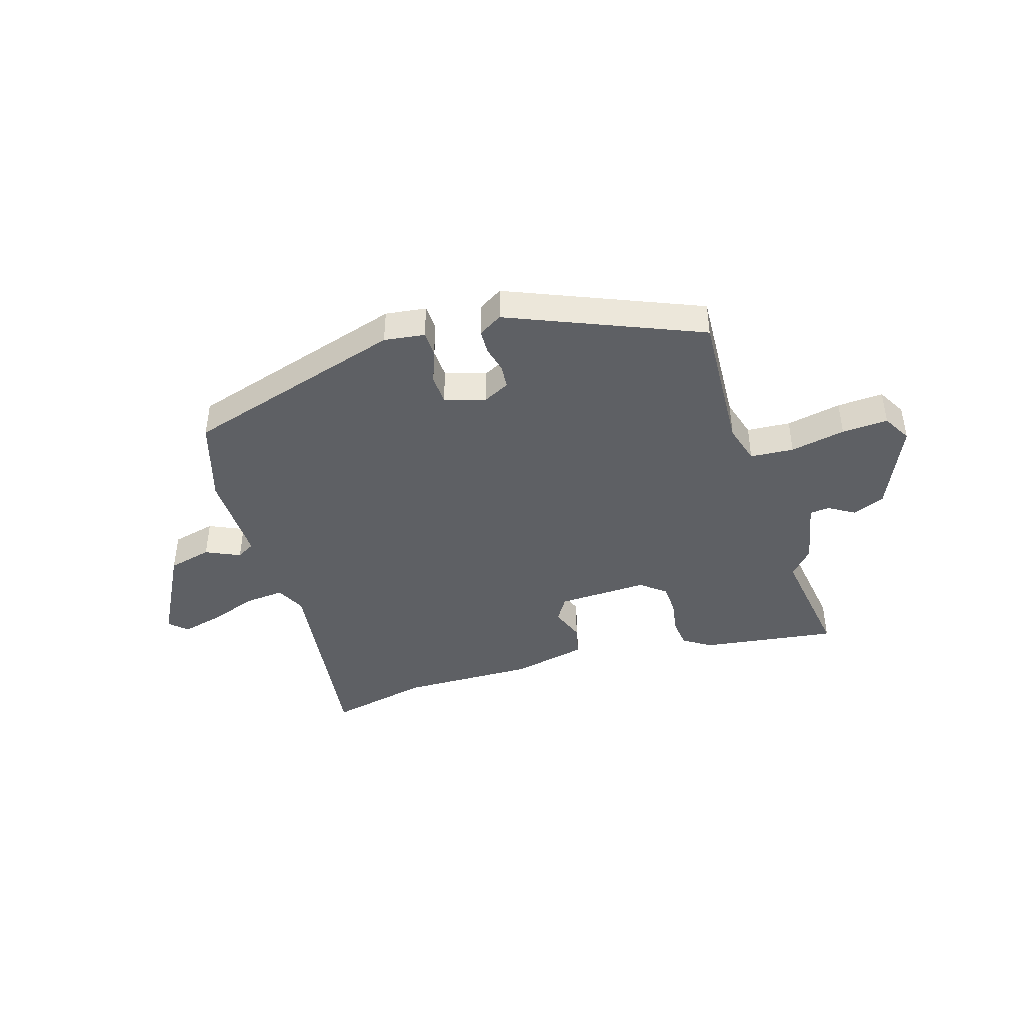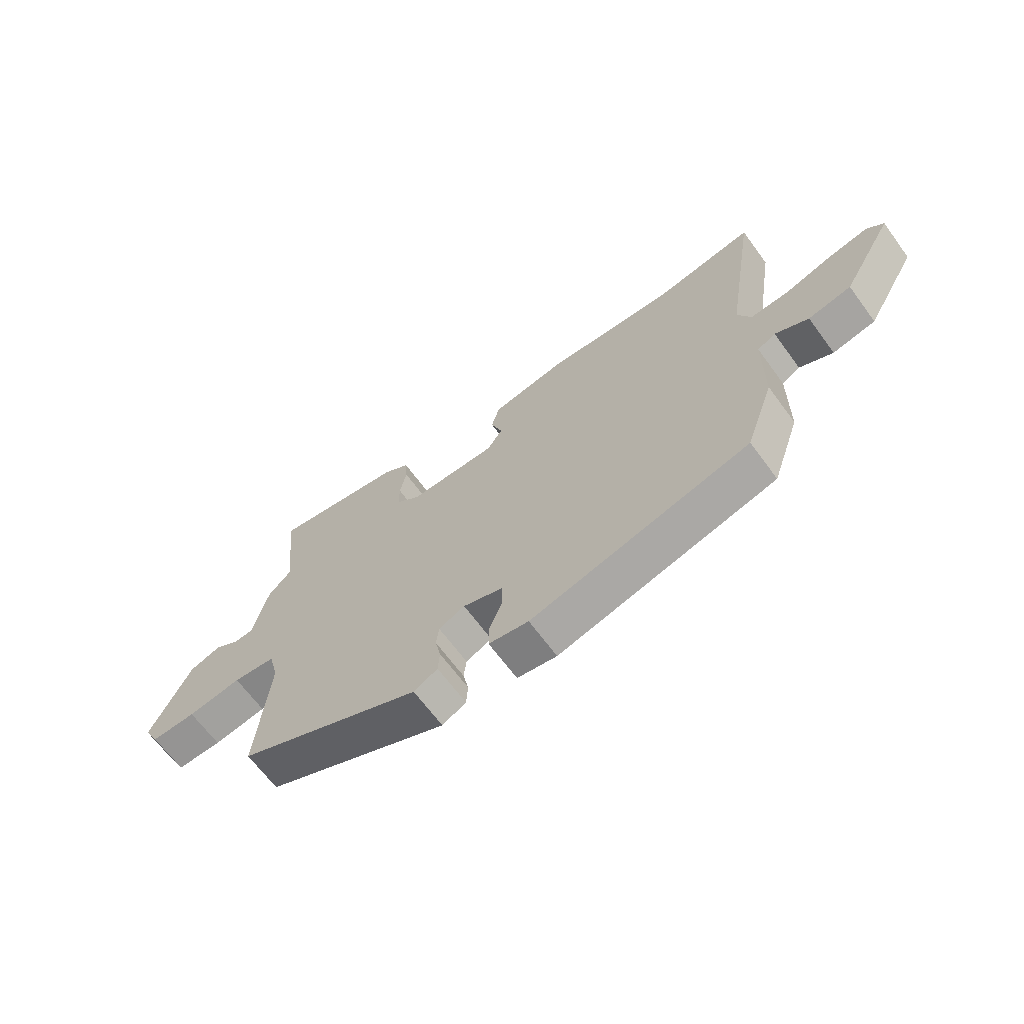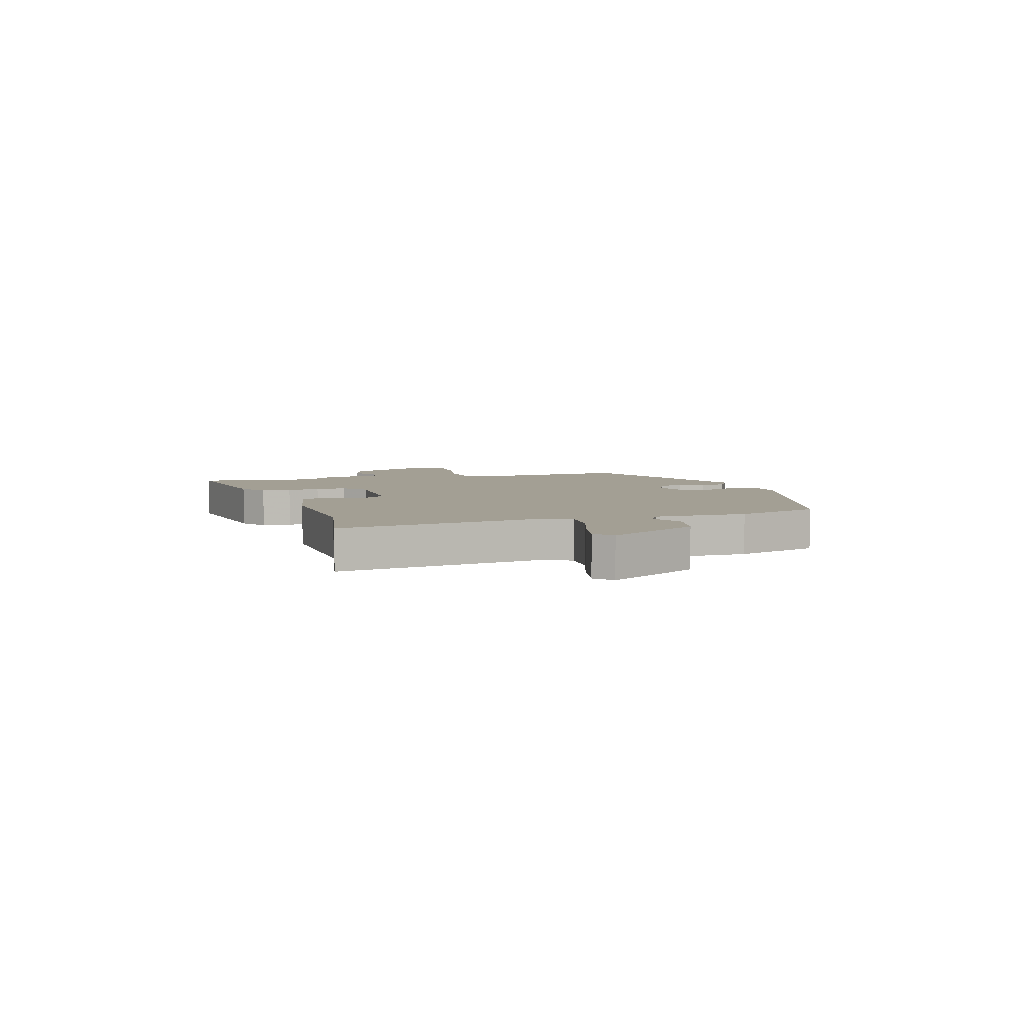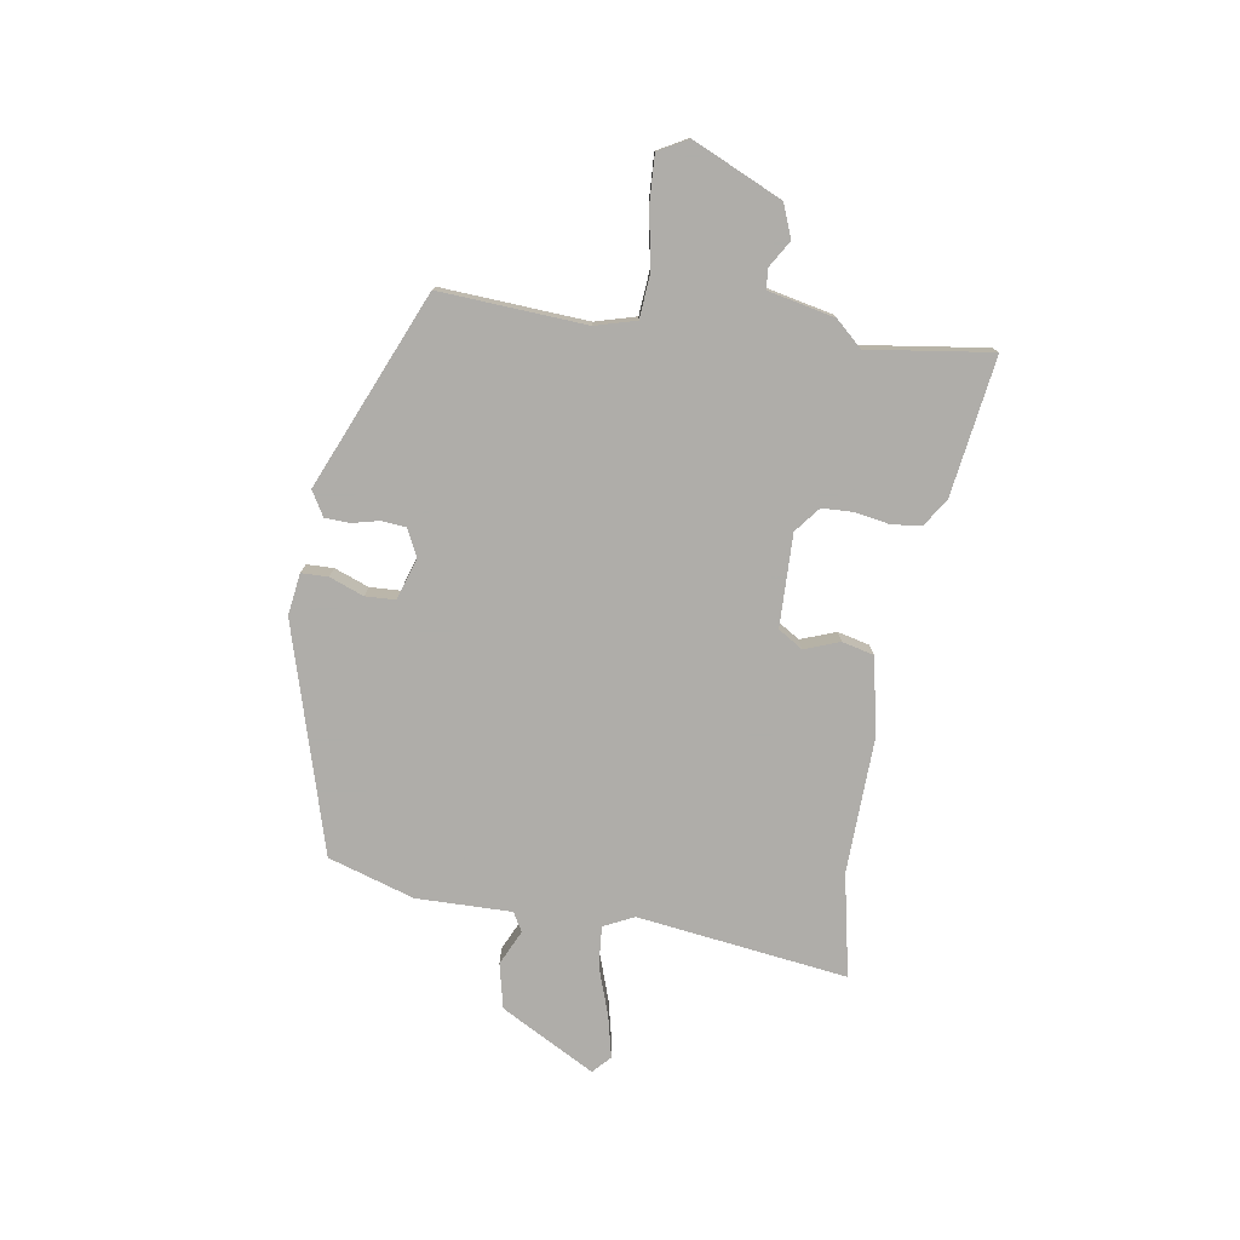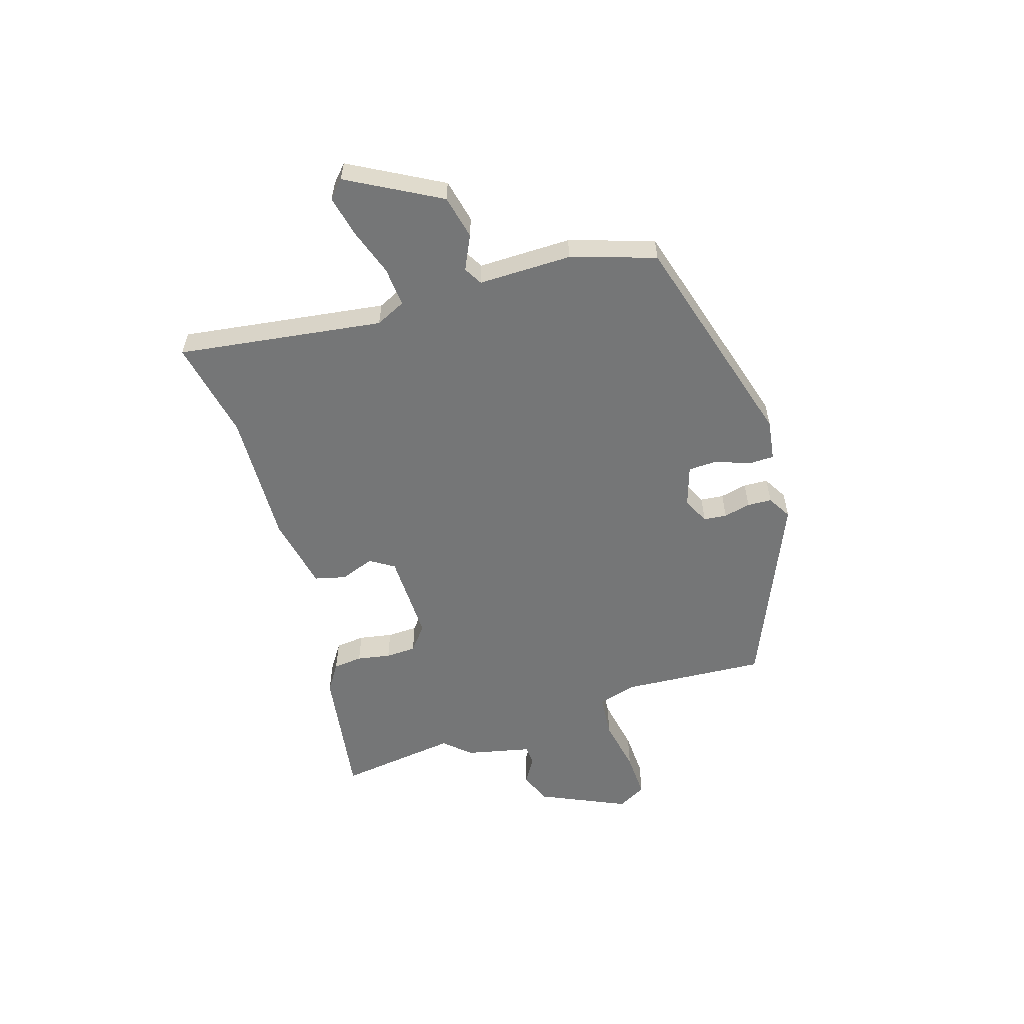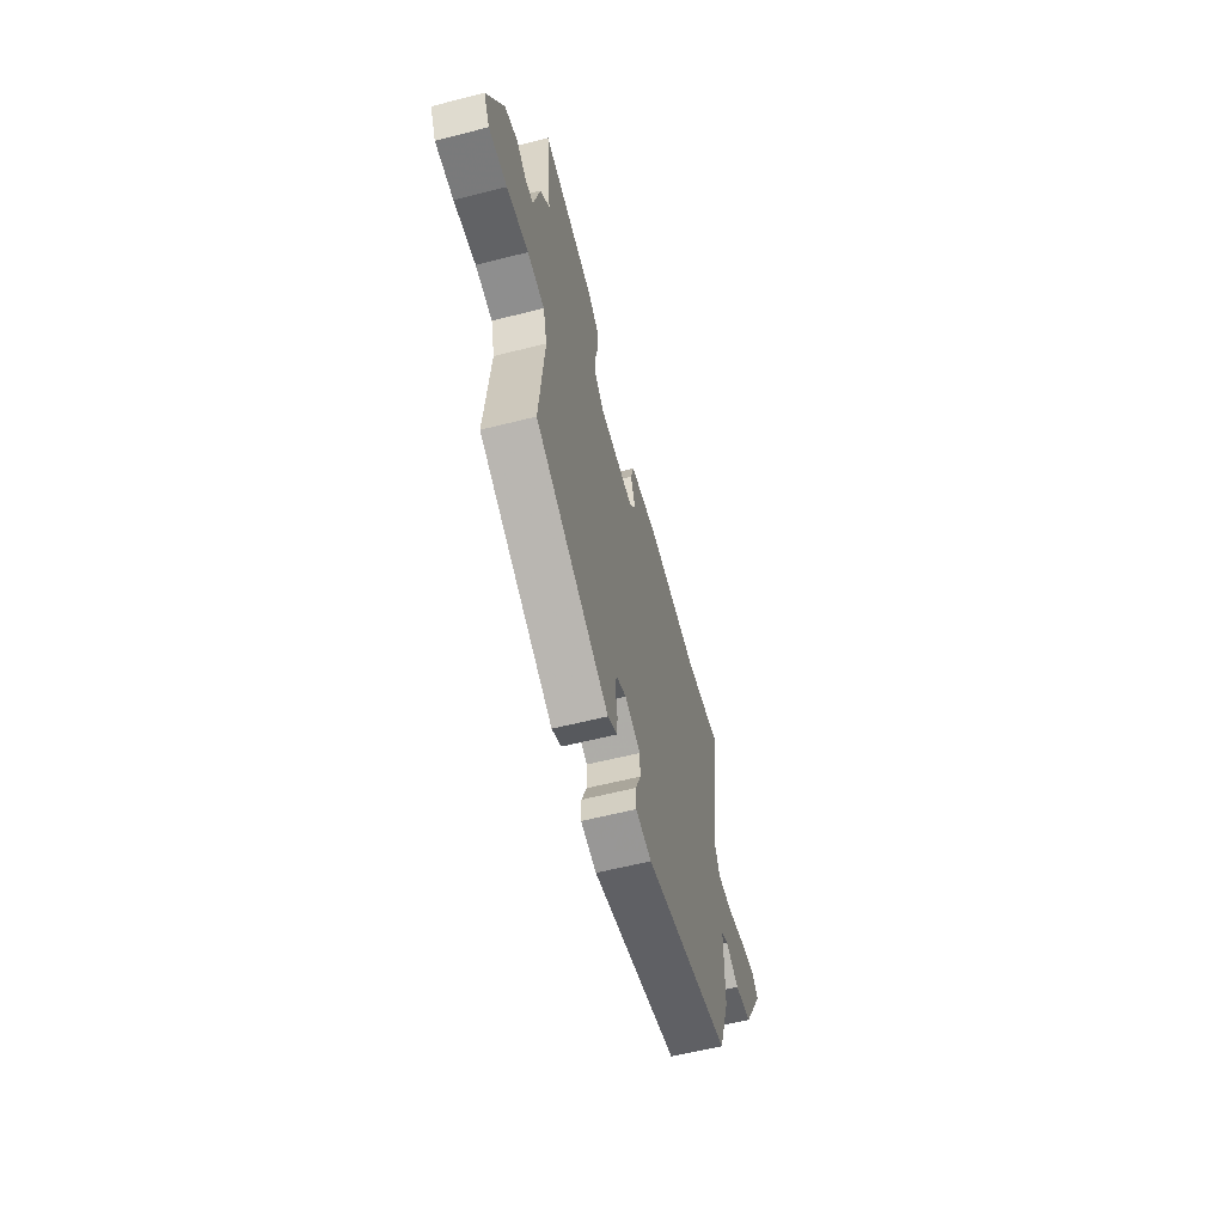
<metadata>
{"format":"obj","ext":"obj","renderer":"f3d","projection":"perspective","resolution":1024,"background":"white","views":[{"elev":-42.8,"azim":-161.0,"up":"+Y"},{"elev":-66.2,"azim":36.3,"up":"+Z"},{"elev":5.4,"azim":73.9,"up":"+Y"},{"elev":-77.2,"azim":-97.6,"up":"+Y"},{"elev":-56.7,"azim":108.5,"up":"+Y"},{"elev":-59.4,"azim":-75.4,"up":"+Z"}]}
</metadata>
<code>
v 0.452 0.07 -0.369
v 0.056 0.07 -0.474
v -0.016 0.07 -0.462
v -0.016 0.07 -0.416
v 0.008 0.07 -0.357
v 0.007 0.07 -0.305
v -0.065 0.07 -0.28
v -0.112 0.07 -0.302
v -0.117 0.07 -0.343
v -0.107 0.07 -0.391
v -0.11 0.07 -0.434
v -0.153 0.07 -0.458
v -0.488 0.07 -0.305
v -0.466 0.07 -0.052
v -0.484 0.07 0.019
v -0.561 0.07 0.027
v -0.659 0.07 0.011
v -0.741 0.07 0.009
v -0.768 0.07 0.061
v -0.694 0.07 0.214
v -0.636 0.07 0.235
v -0.591 0.07 0.206
v -0.556 0.07 0.208
v -0.528 0.07 0.323
v -0.485 0.07 0.368
v -0.509 0.07 0.582
v -0.27 0.07 0.541
v -0.222 0.07 0.508
v -0.218 0.07 0.456
v -0.23 0.07 0.397
v -0.229 0.07 0.343
v -0.186 0.07 0.307
v -0.026 0.07 0.307
v 0.002 0.07 0.349
v -0.019 0.07 0.41
v -0.004 0.07 0.465
v 0.129 0.07 0.489
v 0.366 0.07 0.476
v 0.545 0.07 0.508
v 0.487 0.07 0.145
v 0.511 0.07 0.092
v 0.581 0.07 0.096
v 0.666 0.07 0.123
v 0.739 0.07 0.138
v 0.769 0.07 0.109
v 0.676 0.07 -0.052
v 0.598 0.07 -0.068
v 0.538 0.07 -0.038
v 0.505 0.07 -0.056
v 0.503 0.07 -0.221
v 0.452 0 -0.369
v 0.056 0 -0.474
v -0.016 0 -0.462
v -0.016 0 -0.416
v 0.008 0 -0.357
v 0.007 0 -0.305
v -0.065 0 -0.28
v -0.112 0 -0.302
v -0.117 0 -0.343
v -0.107 0 -0.391
v -0.11 0 -0.434
v -0.153 0 -0.458
v -0.488 0 -0.305
v -0.466 0 -0.052
v -0.484 0 0.019
v -0.561 0 0.027
v -0.659 0 0.011
v -0.741 0 0.009
v -0.768 0 0.061
v -0.694 0 0.214
v -0.636 0 0.235
v -0.591 0 0.206
v -0.556 0 0.208
v -0.528 0 0.323
v -0.485 0 0.368
v -0.509 0 0.582
v -0.27 0 0.541
v -0.222 0 0.508
v -0.218 0 0.456
v -0.23 0 0.397
v -0.229 0 0.343
v -0.186 0 0.307
v -0.026 0 0.307
v 0.002 0 0.349
v -0.019 0 0.41
v -0.004 0 0.465
v 0.129 0 0.489
v 0.366 0 0.476
v 0.545 0 0.508
v 0.487 0 0.145
v 0.511 0 0.092
v 0.581 0 0.096
v 0.666 0 0.123
v 0.739 0 0.138
v 0.769 0 0.109
v 0.676 0 -0.052
v 0.598 0 -0.068
v 0.538 0 -0.038
v 0.505 0 -0.056
v 0.503 0 -0.221
f 49 50 1 2
f 45 46 47 48
f 45 48 49
f 42 43 44 45
f 42 45 49
f 41 42 49 2
f 38 39 40
f 36 37 38 40
f 34 35 36 40
f 33 34 40 41
f 32 33 41
f 27 28 29 30
f 25 26 27 30
f 23 24 25 30
f 23 30 31
f 19 20 21 22
f 19 22 23
f 16 17 18 19
f 15 16 19 23
f 11 12 13 14
f 9 10 11 14
f 8 9 14 15
f 7 8 15 23
f 2 3 4 5
f 2 5 6
f 41 2 6
f 32 41 6 7
f 7 23 31 32
f 52 51 100 99
f 98 97 96 95
f 99 98 95
f 95 94 93 92
f 99 95 92
f 52 99 92 91
f 90 89 88
f 90 88 87 86
f 90 86 85 84
f 91 90 84 83
f 91 83 82
f 80 79 78 77
f 80 77 76 75
f 80 75 74 73
f 81 80 73
f 72 71 70 69
f 73 72 69
f 69 68 67 66
f 73 69 66 65
f 64 63 62 61
f 64 61 60 59
f 65 64 59 58
f 73 65 58 57
f 55 54 53 52
f 56 55 52
f 56 52 91
f 57 56 91 82
f 82 81 73 57
f 1 51 52 2
f 2 52 53 3
f 3 53 54 4
f 4 54 55 5
f 5 55 56 6
f 6 56 57 7
f 7 57 58 8
f 8 58 59 9
f 9 59 60 10
f 10 60 61 11
f 11 61 62 12
f 12 62 63 13
f 13 63 64 14
f 14 64 65 15
f 15 65 66 16
f 16 66 67 17
f 17 67 68 18
f 18 68 69 19
f 19 69 70 20
f 20 70 71 21
f 21 71 72 22
f 22 72 73 23
f 23 73 74 24
f 24 74 75 25
f 25 75 76 26
f 26 76 77 27
f 27 77 78 28
f 28 78 79 29
f 29 79 80 30
f 30 80 81 31
f 31 81 82 32
f 32 82 83 33
f 33 83 84 34
f 34 84 85 35
f 35 85 86 36
f 36 86 87 37
f 37 87 88 38
f 38 88 89 39
f 39 89 90 40
f 40 90 91 41
f 41 91 92 42
f 42 92 93 43
f 43 93 94 44
f 44 94 95 45
f 45 95 96 46
f 46 96 97 47
f 47 97 98 48
f 48 98 99 49
f 49 99 100 50
f 50 100 51 1

</code>
